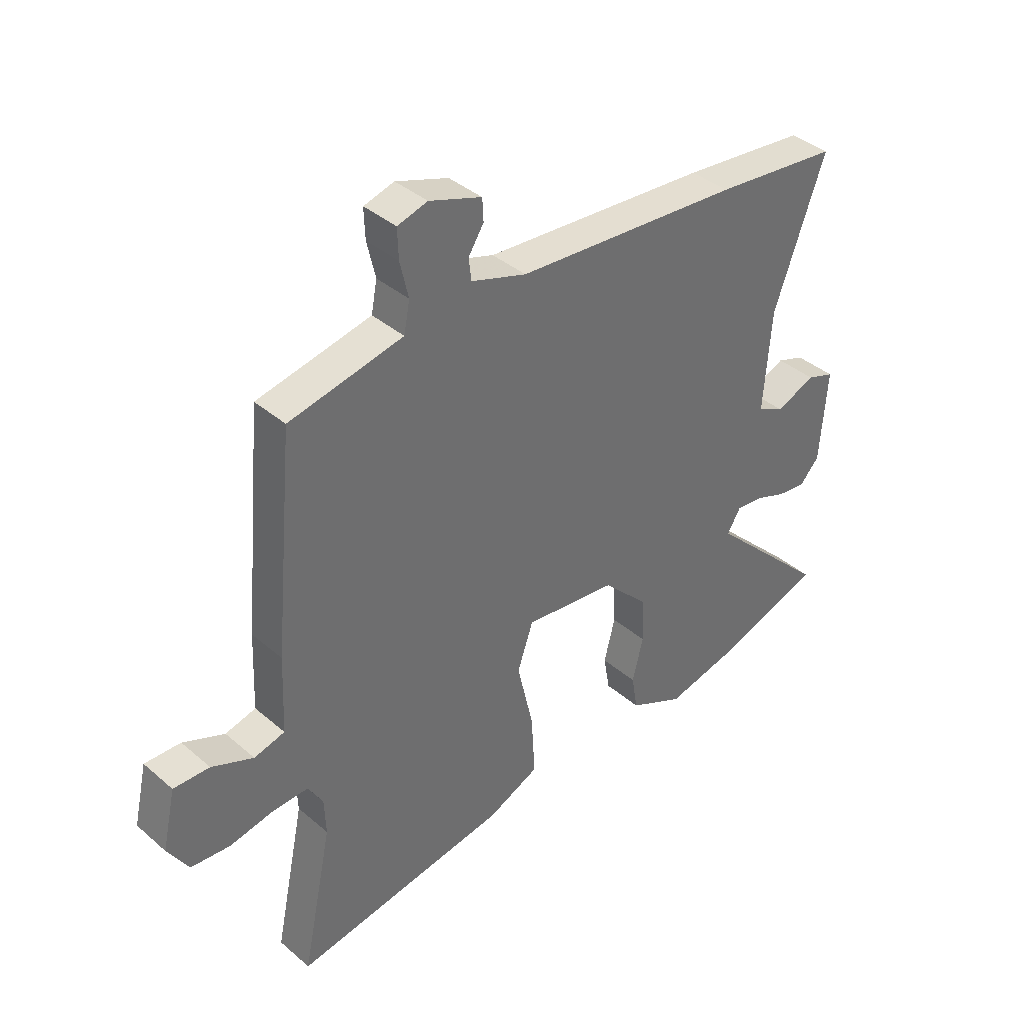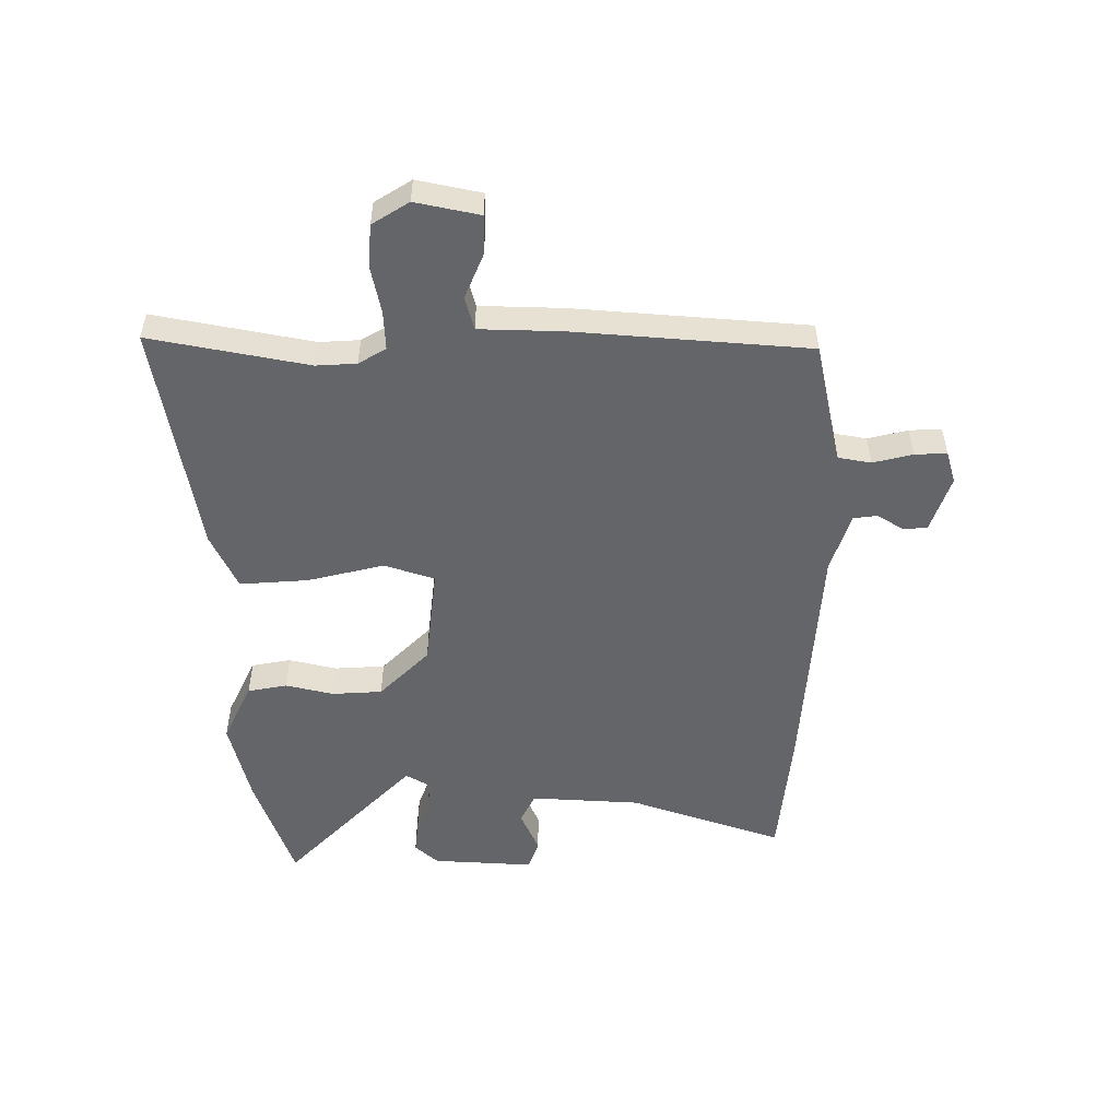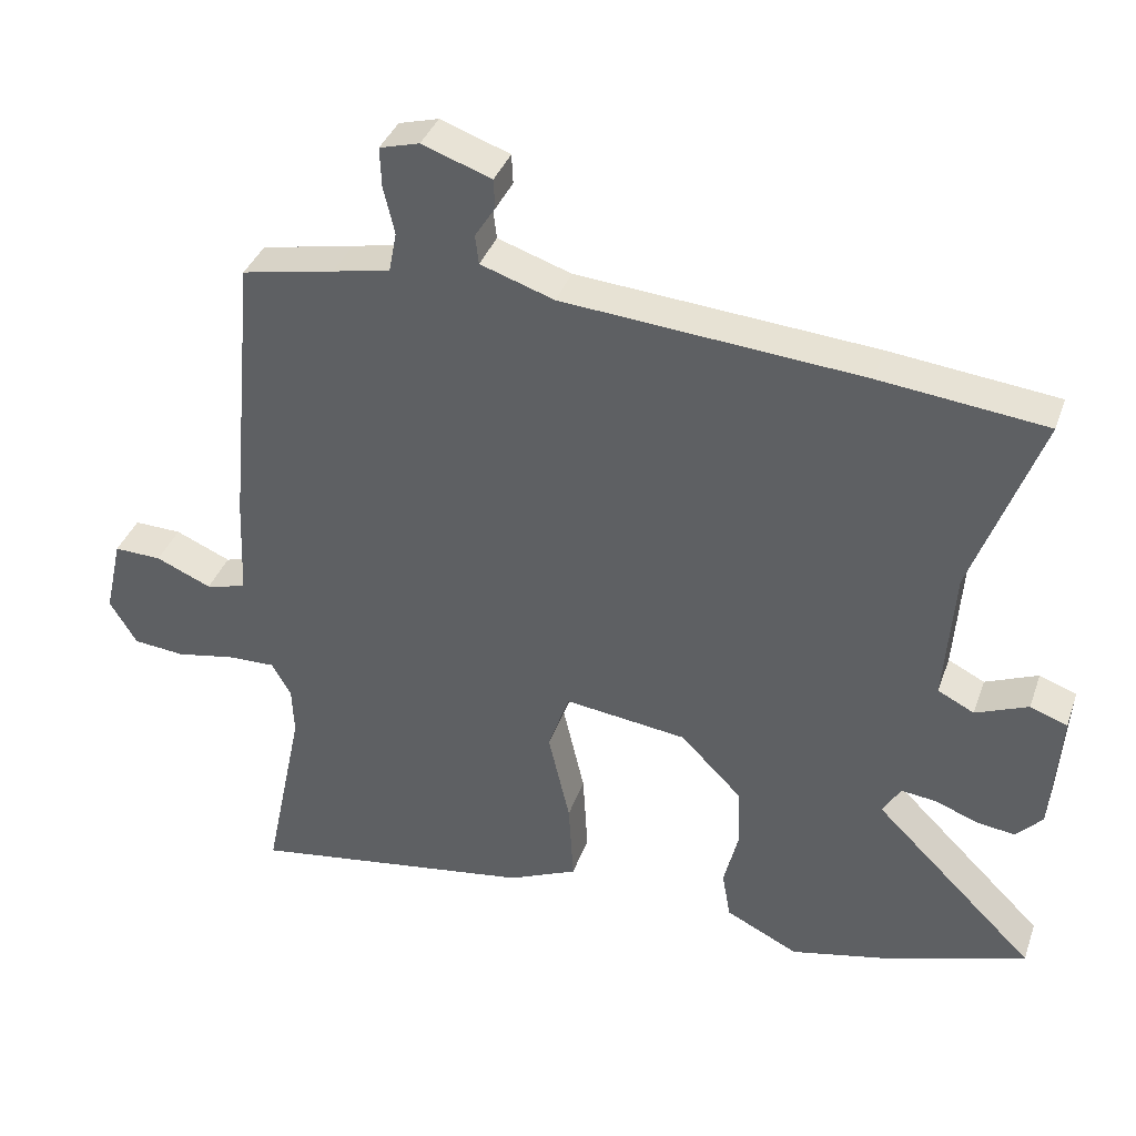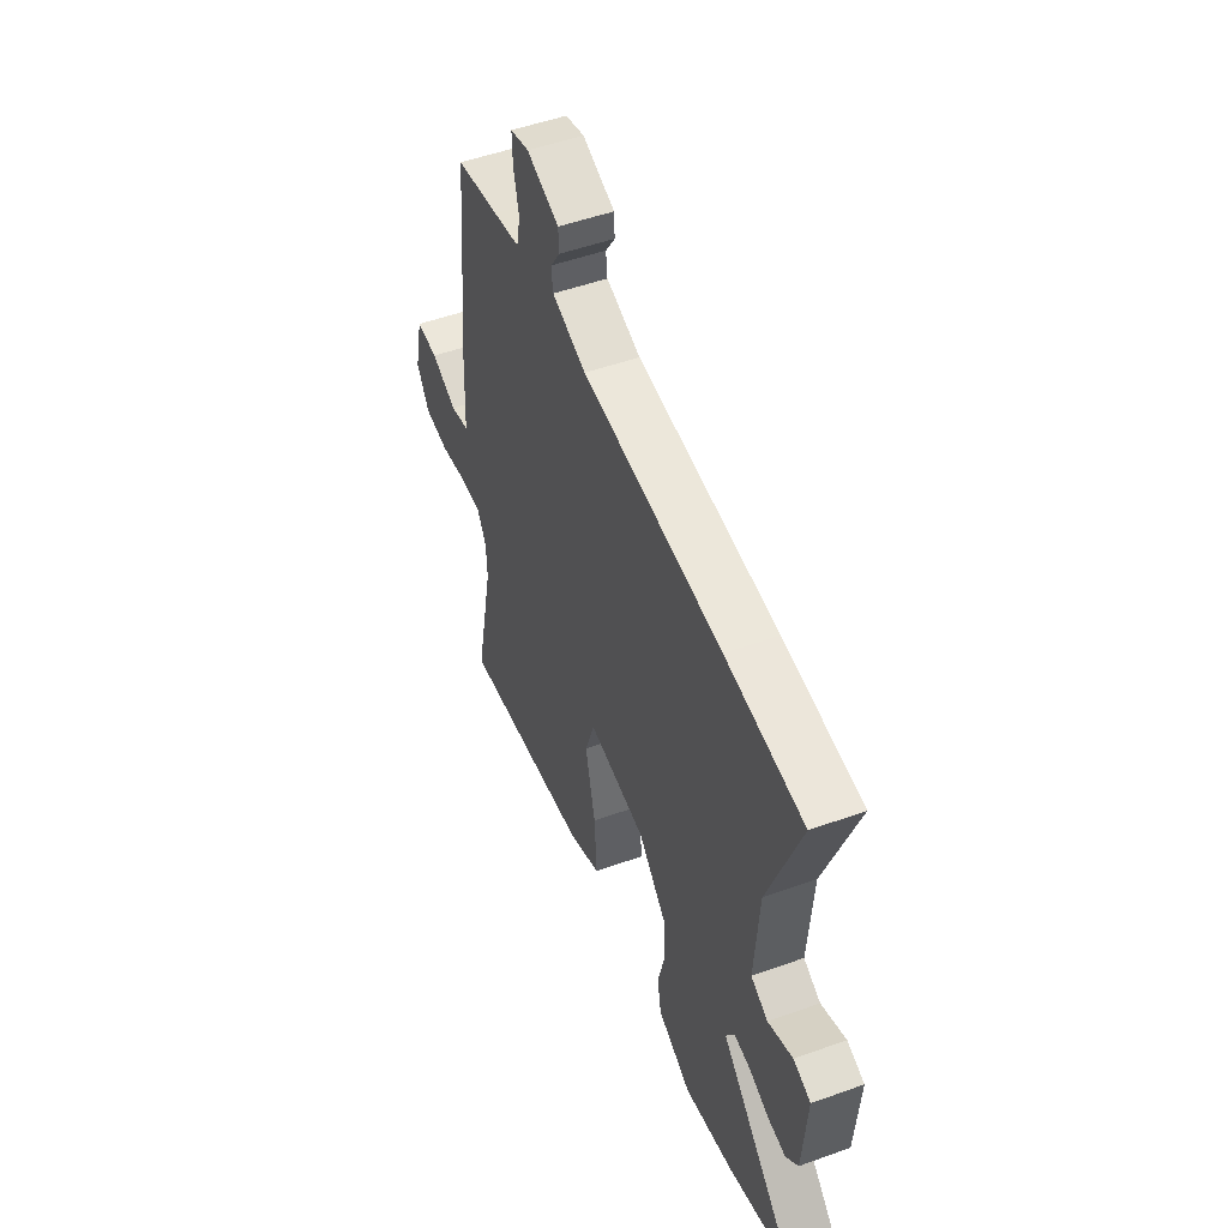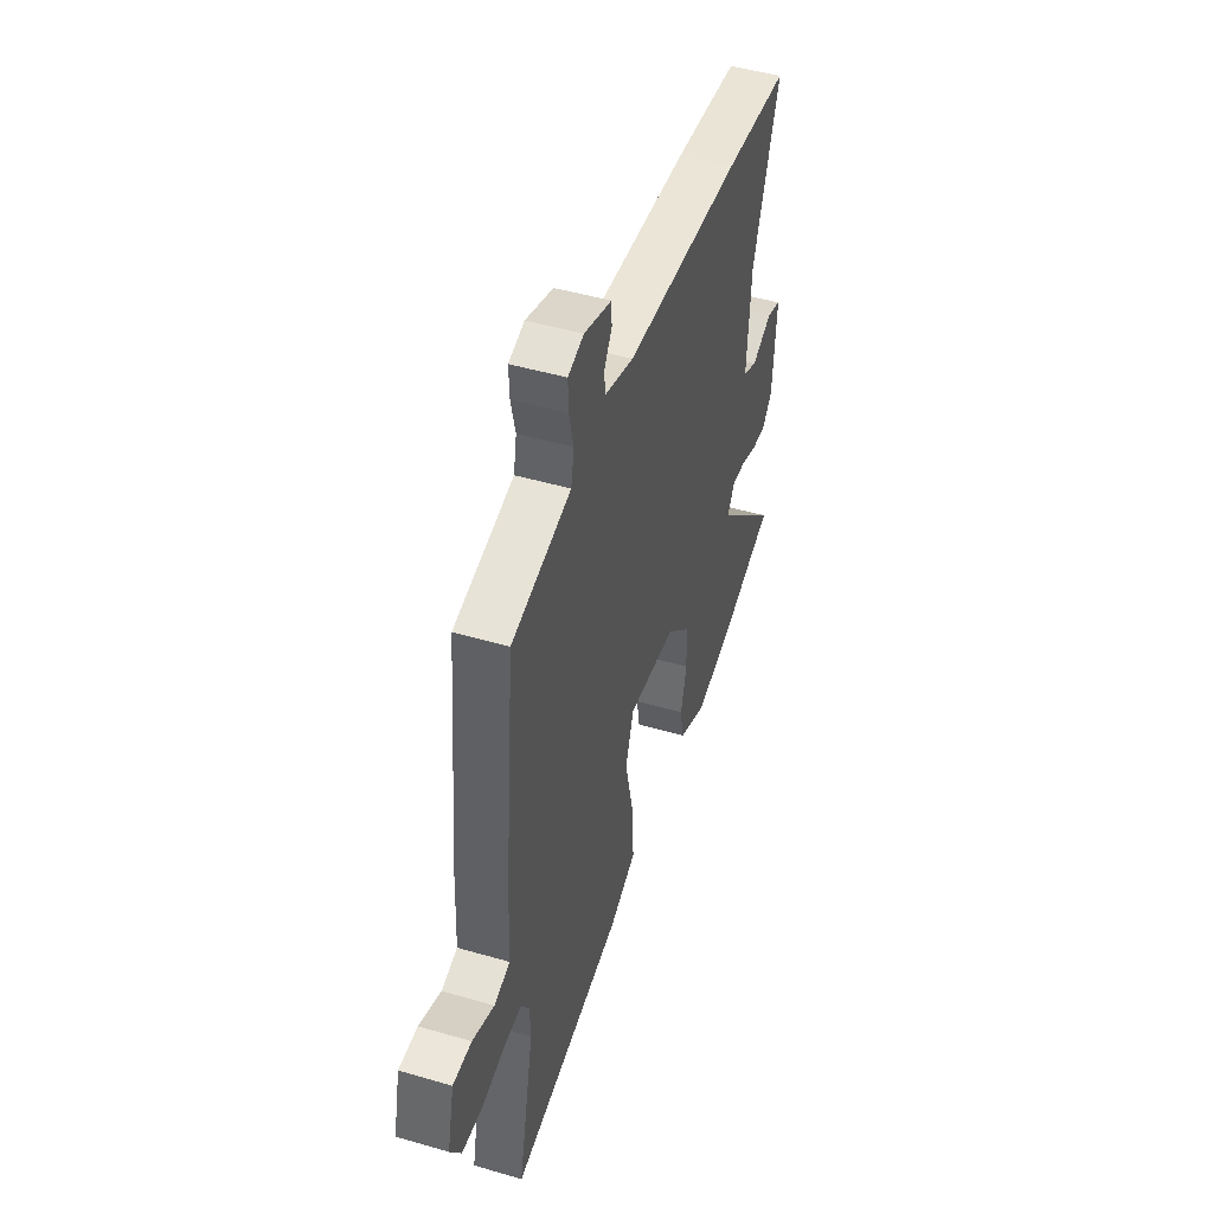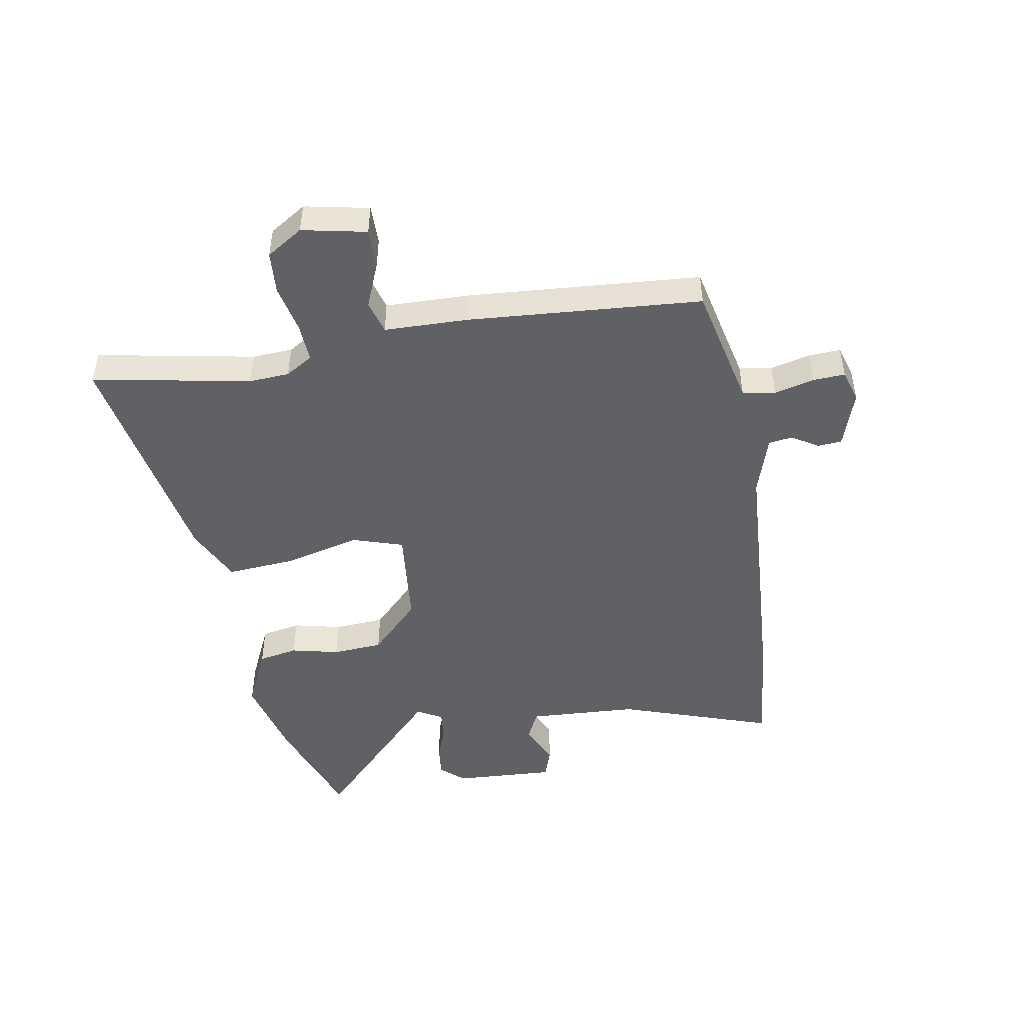
<metadata>
{"format":"obj","ext":"obj","renderer":"f3d","projection":"perspective","resolution":1024,"background":"white","views":[{"elev":38.7,"azim":-43.0,"up":"+Z"},{"elev":-51.6,"azim":-89.3,"up":"+Y"},{"elev":37.4,"azim":18.4,"up":"+Z"},{"elev":51.0,"azim":68.6,"up":"+Z"},{"elev":47.9,"azim":-71.9,"up":"+Z"},{"elev":-47.2,"azim":-79.0,"up":"+Y"}]}
</metadata>
<code>
v -0.482 0.07 0.503
v -0.349 0.07 0.53
v -0.267 0.07 0.547
v -0.256 0.07 0.604
v -0.272 0.07 0.673
v -0.274 0.07 0.729
v -0.217 0.07 0.745
v -0.118 0.07 0.71
v -0.116 0.07 0.668
v -0.145 0.07 0.623
v -0.14 0.07 0.581
v -0.035 0.07 0.546
v 0.392 0.07 0.512
v 0.629 0.07 0.486
v 0.532 0.07 0.219
v 0.518 0.07 0.027
v 0.57 0.07 0.001
v 0.645 0.07 0.032
v 0.698 0.07 0.013
v 0.685 0.07 -0.164
v 0.648 0.07 -0.204
v 0.593 0.07 -0.197
v 0.533 0.07 -0.174
v 0.482 0.07 -0.168
v 0.456 0.07 -0.211
v 0.687 0.07 -0.439
v 0.492 0.07 -0.503
v 0.344 0.07 -0.536
v 0.24 0.07 -0.485
v 0.228 0.07 -0.416
v 0.249 0.07 -0.333
v 0.245 0.07 -0.245
v 0.158 0.07 -0.157
v -0.017 0.07 -0.135
v -0.047 0.07 -0.222
v -0.016 0.07 -0.356
v -0.009 0.07 -0.475
v -0.108 0.07 -0.519
v -0.517 0.07 -0.582
v -0.46 0.07 -0.308
v -0.463 0.07 -0.238
v -0.491 0.07 -0.19
v -0.559 0.07 -0.192
v -0.643 0.07 -0.208
v -0.717 0.07 -0.201
v -0.756 0.07 -0.137
v -0.731 0.07 -0.026
v -0.663 0.07 -0.028
v -0.584 0.07 -0.062
v -0.526 0.07 -0.047
v -0.52 0.07 0.098
v -0.482 0 0.503
v -0.349 0 0.53
v -0.267 0 0.547
v -0.256 0 0.604
v -0.272 0 0.673
v -0.274 0 0.729
v -0.217 0 0.745
v -0.118 0 0.71
v -0.116 0 0.668
v -0.145 0 0.623
v -0.14 0 0.581
v -0.035 0 0.546
v 0.392 0 0.512
v 0.629 0 0.486
v 0.532 0 0.219
v 0.518 0 0.027
v 0.57 0 0.001
v 0.645 0 0.032
v 0.698 0 0.013
v 0.685 0 -0.164
v 0.648 0 -0.204
v 0.593 0 -0.197
v 0.533 0 -0.174
v 0.482 0 -0.168
v 0.456 0 -0.211
v 0.687 0 -0.439
v 0.492 0 -0.503
v 0.344 0 -0.536
v 0.24 0 -0.485
v 0.228 0 -0.416
v 0.249 0 -0.333
v 0.245 0 -0.245
v 0.158 0 -0.157
v -0.017 0 -0.135
v -0.047 0 -0.222
v -0.016 0 -0.356
v -0.009 0 -0.475
v -0.108 0 -0.519
v -0.517 0 -0.582
v -0.46 0 -0.308
v -0.463 0 -0.238
v -0.491 0 -0.19
v -0.559 0 -0.192
v -0.643 0 -0.208
v -0.717 0 -0.201
v -0.756 0 -0.137
v -0.731 0 -0.026
v -0.663 0 -0.028
v -0.584 0 -0.062
v -0.526 0 -0.047
v -0.52 0 0.098
f 50 51 1 2
f 46 47 48 49
f 46 49 50
f 43 44 45 46
f 42 43 46 50
f 41 42 50 2
f 37 38 39 40
f 35 36 37 40
f 34 35 40 41
f 28 29 30 31
f 28 31 32
f 25 26 27 28
f 25 28 32
f 24 25 32 33
f 20 21 22 23
f 20 23 24
f 17 18 19 20
f 16 17 20 24
f 15 16 24 33
f 12 13 14 15
f 11 12 15 33
f 7 8 9 10
f 7 10 11
f 4 5 6 7
f 3 4 7 11
f 34 41 2 3
f 3 11 33 34
f 53 52 102 101
f 100 99 98 97
f 101 100 97
f 97 96 95 94
f 101 97 94 93
f 53 101 93 92
f 91 90 89 88
f 91 88 87 86
f 92 91 86 85
f 82 81 80 79
f 83 82 79
f 79 78 77 76
f 83 79 76
f 84 83 76 75
f 74 73 72 71
f 75 74 71
f 71 70 69 68
f 75 71 68 67
f 84 75 67 66
f 66 65 64 63
f 84 66 63 62
f 61 60 59 58
f 62 61 58
f 58 57 56 55
f 62 58 55 54
f 54 53 92 85
f 85 84 62 54
f 1 52 53 2
f 2 53 54 3
f 3 54 55 4
f 4 55 56 5
f 5 56 57 6
f 6 57 58 7
f 7 58 59 8
f 8 59 60 9
f 9 60 61 10
f 10 61 62 11
f 11 62 63 12
f 12 63 64 13
f 13 64 65 14
f 14 65 66 15
f 15 66 67 16
f 16 67 68 17
f 17 68 69 18
f 18 69 70 19
f 19 70 71 20
f 20 71 72 21
f 21 72 73 22
f 22 73 74 23
f 23 74 75 24
f 24 75 76 25
f 25 76 77 26
f 26 77 78 27
f 27 78 79 28
f 28 79 80 29
f 29 80 81 30
f 30 81 82 31
f 31 82 83 32
f 32 83 84 33
f 33 84 85 34
f 34 85 86 35
f 35 86 87 36
f 36 87 88 37
f 37 88 89 38
f 38 89 90 39
f 39 90 91 40
f 40 91 92 41
f 41 92 93 42
f 42 93 94 43
f 43 94 95 44
f 44 95 96 45
f 45 96 97 46
f 46 97 98 47
f 47 98 99 48
f 48 99 100 49
f 49 100 101 50
f 50 101 102 51
f 51 102 52 1

</code>
